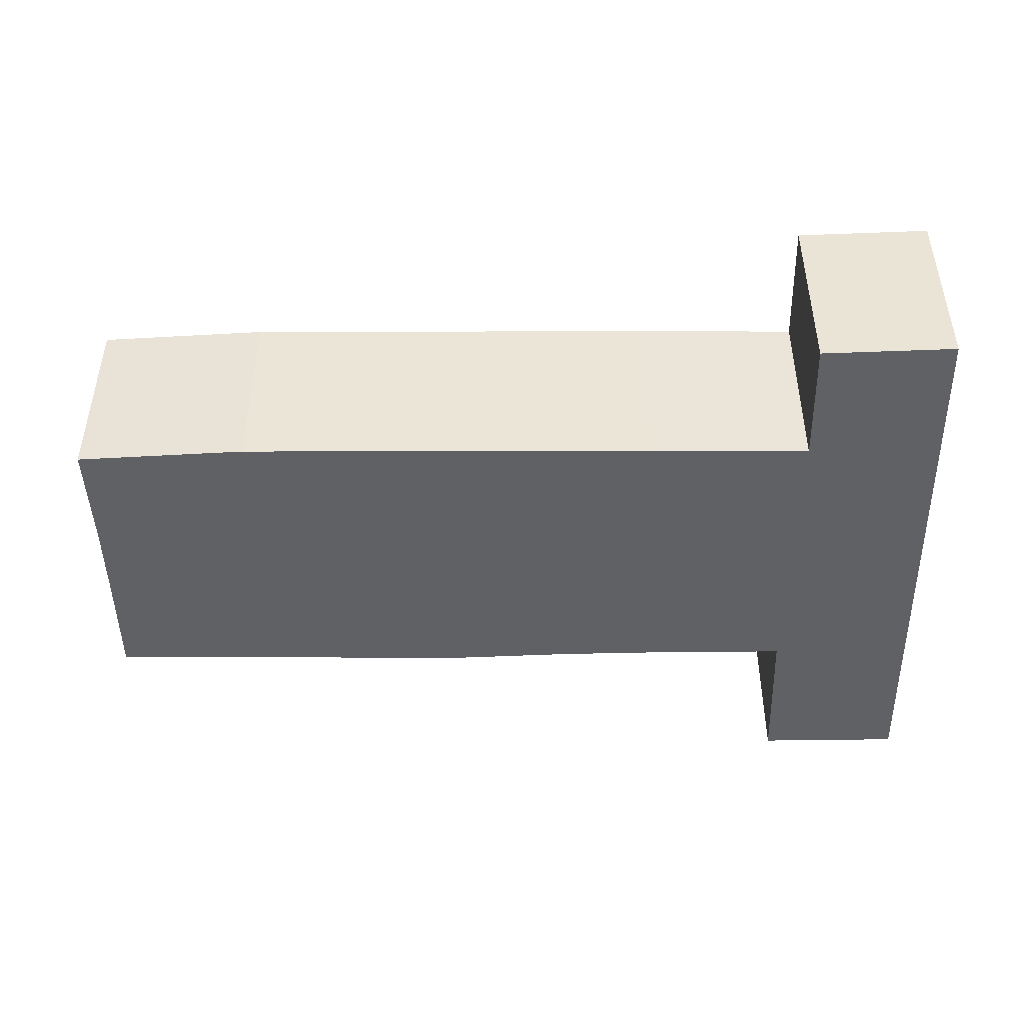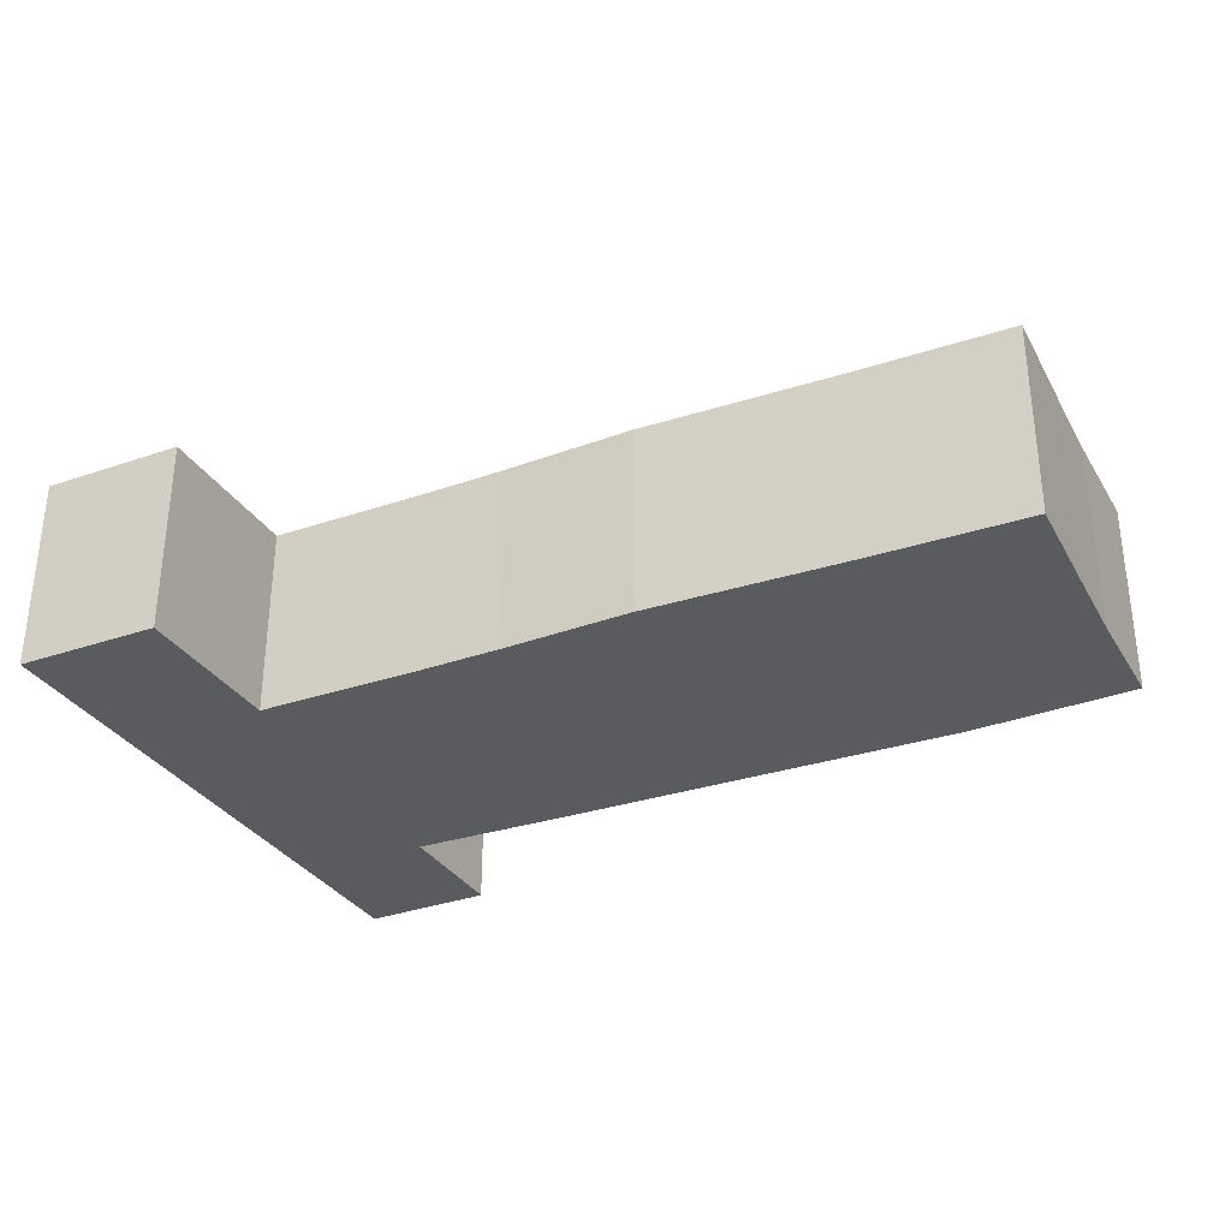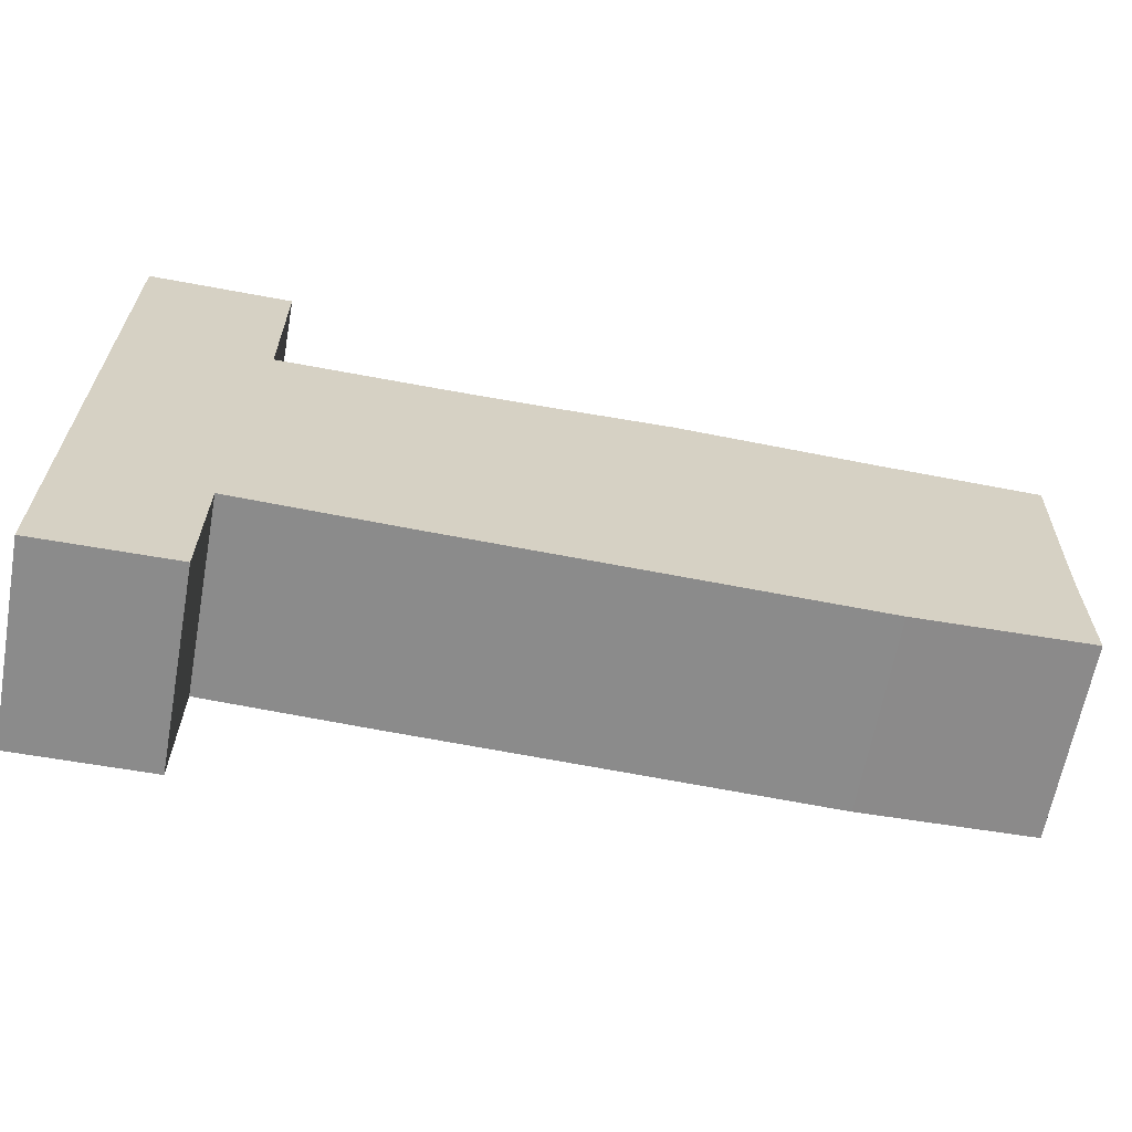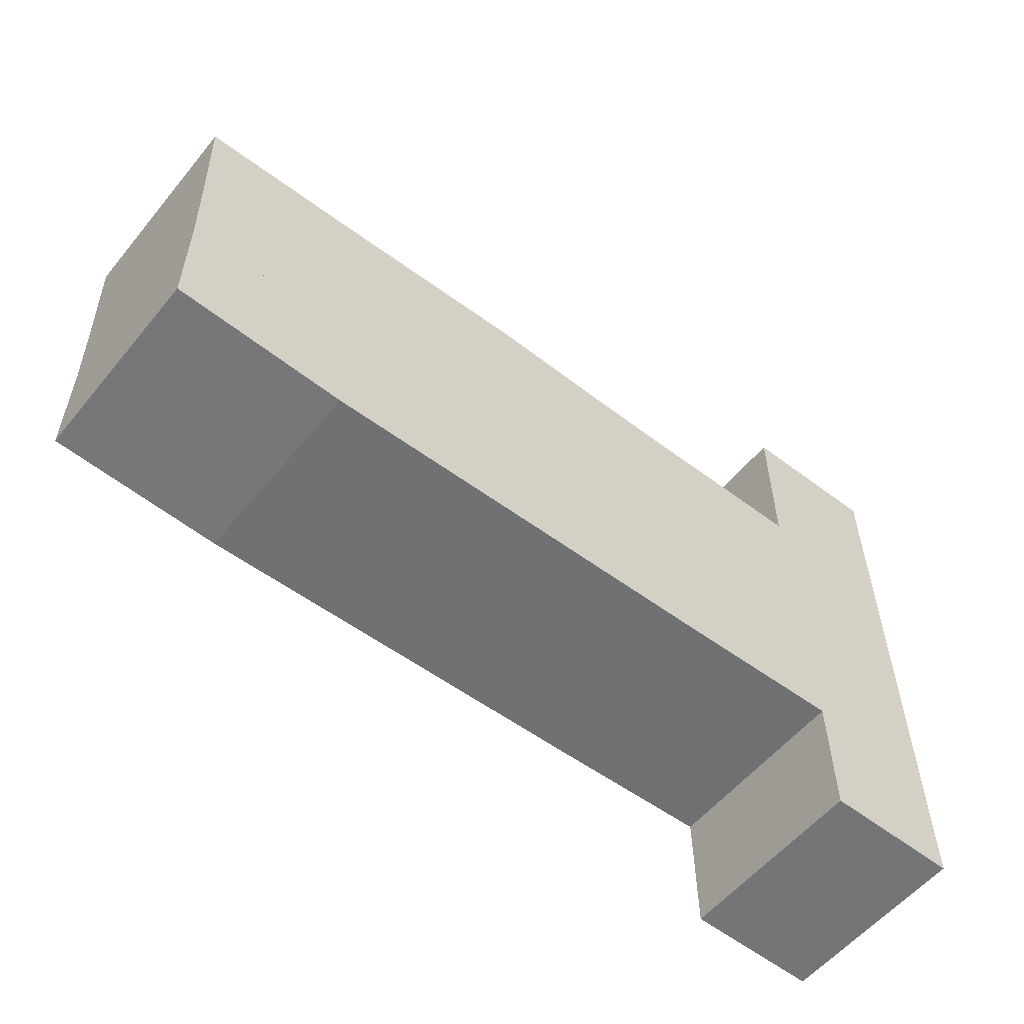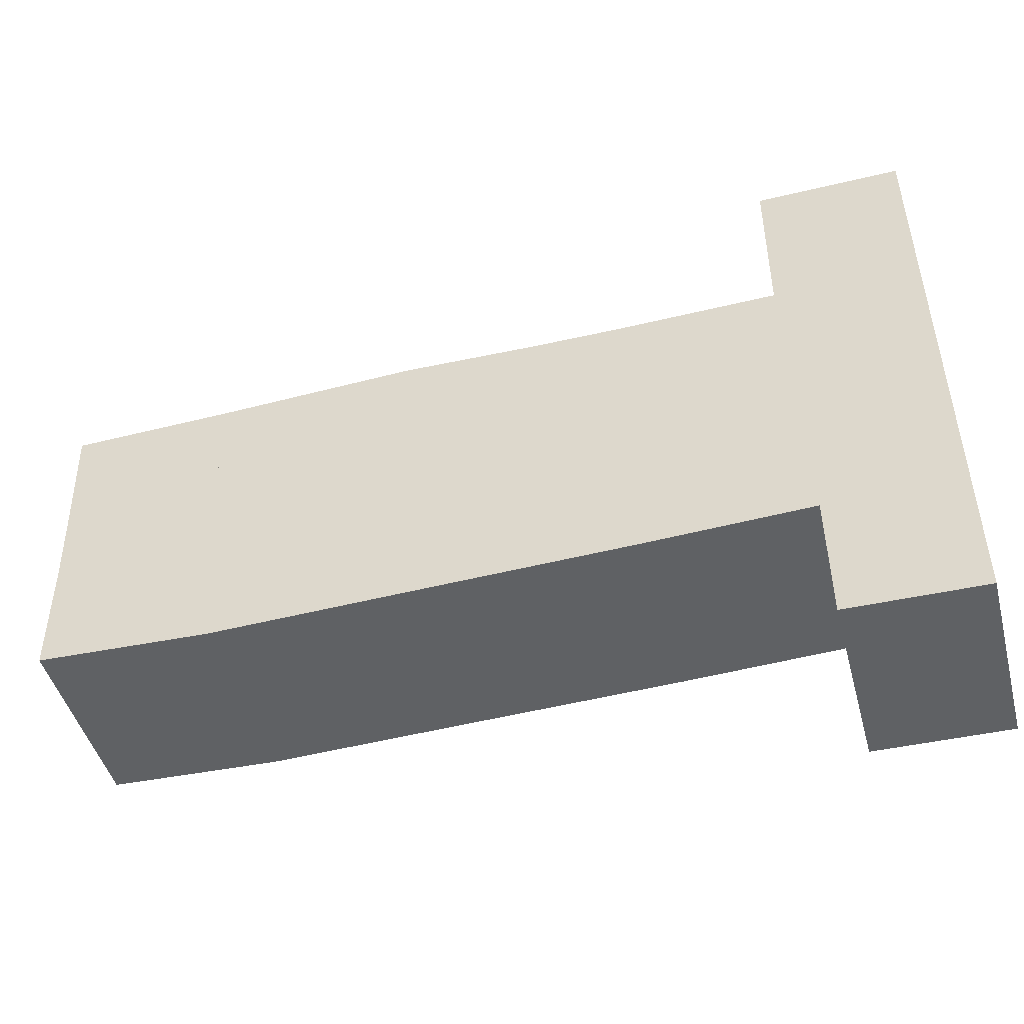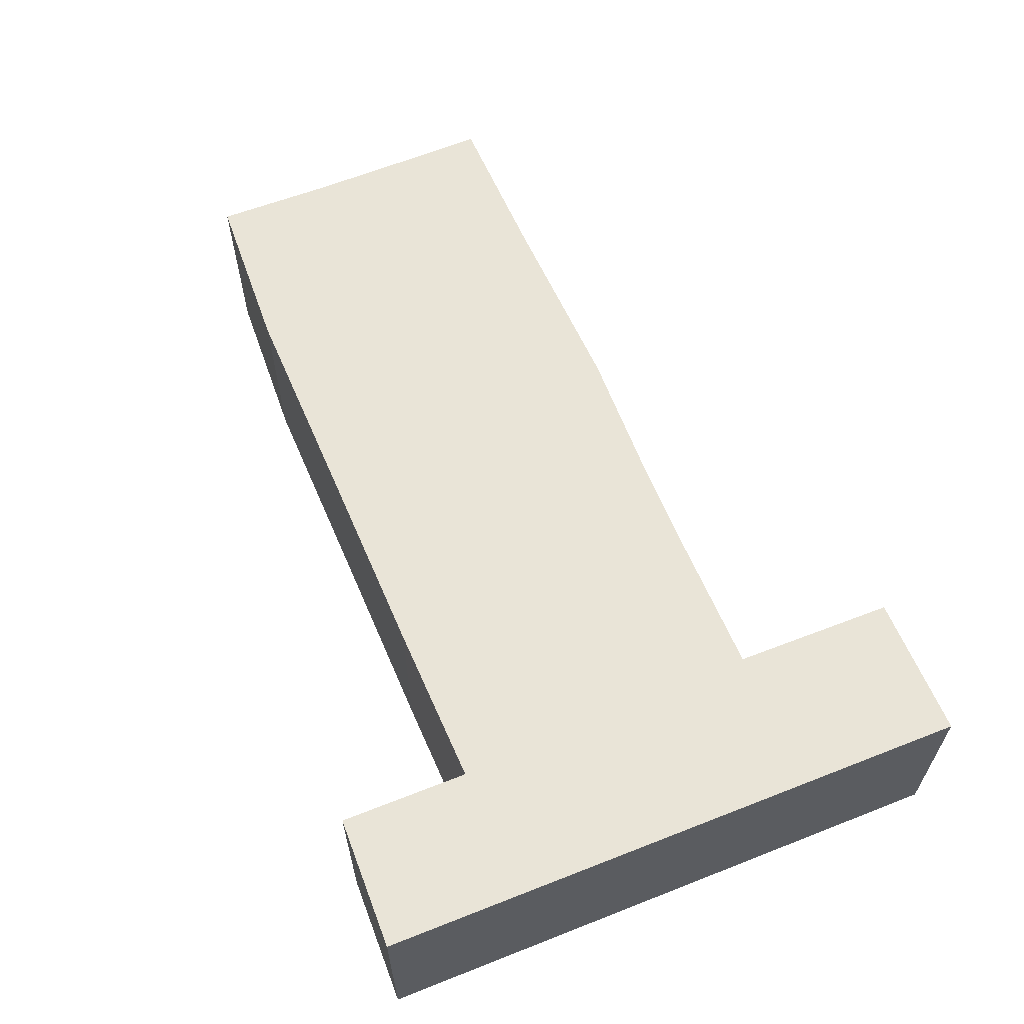
<metadata>
{"format":"obj","ext":"obj","renderer":"f3d","projection":"perspective","resolution":1024,"background":"white","views":[{"elev":-45.6,"azim":2.0,"up":"+Z"},{"elev":-32.1,"azim":-153.4,"up":"+Z"},{"elev":-63.8,"azim":169.7,"up":"+Y"},{"elev":-56.2,"azim":-38.8,"up":"+Y"},{"elev":-46.2,"azim":14.7,"up":"+Y"},{"elev":61.0,"azim":68.6,"up":"+Z"}]}
</metadata>
<code>
o bedroom
v -6.023 -0.4841 1.5
v -3.389 -2.33 1.5
v -6.023 -2.249 1.5
v -3.498 -0.4298 1.5
v -4.757 -0.4841 1.5
v -4.043 -0.4998 1.5
v -6.023 -2.249 -1.5
v -6.023 -0.4841 -1.5
v -3.389 -2.33 -1.5
v -3.498 -0.4298 -1.5
v -4.757 -0.4841 -1.5
v -4.043 -0.4998 -1.5
f 6 4 2
f 12 11 9
f 1 7 8
f 6 10 4
f 1 11 5
f 2 7 3
f 5 12 6
f 4 9 2
f 2 3 5
f 3 1 5
f 5 6 2
f 8 7 11
f 7 9 11
f 9 10 12
f 1 3 7
f 6 12 10
f 1 8 11
f 2 9 7
f 5 11 12
f 4 10 9
o bedroom
v -6.023 -0.4841 1.5
v -6.05 0.6834 1.5
v -4.757 -0.4841 1.5
v -4.847 0.7149 1.5
v -6.023 -0.4841 -1.5
v -4.757 -0.4841 -1.5
v -4.847 0.7149 -1.5
v -6.05 0.6834 -1.5
f 13 16 15
f 17 19 20
f 16 18 15
f 14 19 16
f 13 20 14
f 15 17 13
f 13 14 16
f 17 18 19
f 16 19 18
f 14 20 19
f 13 17 20
f 15 18 17
o bedroom
v -4.757 -0.4841 1.5
v -4.043 -0.4998 1.5
v -4.847 0.7149 1.5
v -4.18 0.7306 1.5
v -4.757 -0.4841 -1.5
v -4.043 -0.4998 -1.5
v -4.18 0.7306 -1.5
v -4.847 0.7149 -1.5
f 21 24 22
f 25 27 28
f 24 26 22
f 23 27 24
f 23 25 28
f 22 25 21
f 21 23 24
f 25 26 27
f 24 27 26
f 23 28 27
f 23 21 25
f 22 26 25
o bedroom
v -3.498 -0.4298 1.5
v -3.579 0.792 1.5
v -4.043 -0.4998 1.5
v -4.18 0.7306 1.5
v -3.498 -0.4298 -1.5
v -4.043 -0.4998 -1.5
v -3.579 0.792 -1.5
v -4.18 0.7306 -1.5
f 32 29 31
f 33 36 34
f 32 34 36
f 29 34 31
f 30 33 29
f 32 35 30
f 32 30 29
f 33 35 36
f 32 31 34
f 29 33 34
f 30 35 33
f 32 36 35
o bathroom
v -3.661 2.584 1.5
v -3.579 0.792 1.5
v -6.05 0.6834 1.5
v -6.105 2.503 1.5
v -4.847 0.7149 1.5
v -4.18 0.7306 1.5
v -3.661 2.584 -1.5
v -3.579 0.792 -1.5
v -6.05 0.6834 -1.5
v -6.105 2.503 -1.5
v -4.847 0.7149 -1.5
v -4.18 0.7306 -1.5
f 41 39 40
f 47 48 43
f 38 48 42
f 41 45 39
f 39 46 40
f 42 47 41
f 40 43 37
f 37 44 38
f 40 37 41
f 37 38 42
f 41 37 42
f 44 43 48
f 43 46 47
f 46 45 47
f 38 44 48
f 41 47 45
f 39 45 46
f 42 48 47
f 40 46 43
f 37 43 44
o living_room
v -3.389 -2.33 1.5
v -3.498 -0.4298 1.5
v -0.02252 -2.222 1.5
v -0.5497 2.735 1.5
v -3.661 2.584 1.5
v -3.579 0.792 1.5
v -0.5309 1.641 1.5
v -3.498 -0.4298 -1.5
v -3.389 -2.33 -1.5
v -0.02252 -2.222 -1.5
v -0.5497 2.735 -1.5
v -0.5309 1.641 -1.5
v -3.661 2.584 -1.5
v -3.579 0.792 -1.5
f 55 51 50
f 62 56 60
f 49 56 50
f 53 59 52
f 54 61 53
f 51 57 49
f 55 58 51
f 50 62 54
f 52 60 55
f 51 49 50
f 50 54 55
f 54 53 55
f 53 52 55
f 56 57 58
f 60 59 61
f 56 58 60
f 61 62 60
f 49 57 56
f 53 61 59
f 54 62 61
f 51 58 57
f 55 60 58
f 50 56 62
f 52 59 60
o dining_room
v -0.02252 -2.222 1.5
v 2.994 -0.03459 1.5
v 3.051 -2.128 1.5
v -0.5309 1.641 1.5
v 1.543 1.66 1.5
v 1.524 2.697 1.5
v 2.862 2.699 1.5
v -0.5309 1.641 -1.5
v 1.543 1.66 -1.5
v 3.051 -2.128 -1.5
v 2.994 -0.03459 -1.5
v 1.524 2.697 -1.5
v -0.02252 -2.222 -1.5
v 2.862 2.699 -1.5
f 63 66 67
f 71 75 73
f 69 73 64
f 65 75 63
f 64 72 65
f 68 76 69
f 63 70 66
f 67 74 68
f 66 71 67
f 67 68 69
f 69 64 67
f 64 65 63
f 67 64 63
f 71 70 75
f 75 72 73
f 73 76 71
f 76 74 71
f 69 76 73
f 65 72 75
f 64 73 72
f 68 74 76
f 63 75 70
f 67 71 74
f 66 70 71
o home
v -0.5497 2.735 1.5
v -0.5309 1.641 1.5
v 1.543 1.66 1.5
v 1.524 2.697 1.5
v -0.5309 1.641 -1.5
v 1.543 1.66 -1.5
v -0.5497 2.735 -1.5
v 1.524 2.697 -1.5
f 78 80 79
f 81 84 83
f 79 81 78
f 77 84 80
f 78 83 77
f 80 82 79
f 78 77 80
f 81 82 84
f 79 82 81
f 77 83 84
f 78 81 83
f 80 84 82
o kitchen
v 2.994 -0.03459 1.5
v 5.376 2.753 1.5
v 5.483 0.1728 1.5
v 2.862 2.699 1.5
v 5.376 2.753 -1.5
v 5.483 0.1728 -1.5
v 2.994 -0.03459 -1.5
v 2.862 2.699 -1.5
f 87 88 86
f 92 90 89
f 85 92 88
f 86 90 87
f 88 89 86
f 87 91 85
f 87 85 88
f 92 91 90
f 85 91 92
f 86 89 90
f 88 92 89
f 87 90 91
o kitchen
v 2.994 -0.03459 1.5
v 3.051 -2.128 1.5
v 5.58 -2.024 1.5
v 5.483 0.1728 1.5
v 5.58 -2.024 -1.5
v 5.483 0.1728 -1.5
v 3.051 -2.128 -1.5
v 2.994 -0.03459 -1.5
f 95 93 96
f 100 97 98
f 93 98 96
f 96 97 95
f 94 100 93
f 95 99 94
f 95 94 93
f 100 99 97
f 93 100 98
f 96 98 97
f 94 99 100
f 95 97 99
o outside
v 5.58 -2.024 1.5
v 5.376 2.753 1.5
v 5.599 -4.023 1.5
v 7.673 -4.042 1.5
v 7.597 5.292 1.5
v 5.372 5.254 1.5
v 5.483 0.1728 1.5
v 5.376 2.753 -1.5
v 5.483 0.1728 -1.5
v 5.58 -2.024 -1.5
v 5.599 -4.023 -1.5
v 7.673 -4.042 -1.5
v 7.597 5.292 -1.5
v 5.372 5.254 -1.5
f 107 102 105
f 112 113 109
f 106 113 105
f 104 111 103
f 107 110 109
f 102 114 106
f 105 112 104
f 103 110 101
f 102 109 108
f 102 106 105
f 105 104 107
f 104 103 101
f 101 107 104
f 113 114 108
f 108 109 113
f 109 110 112
f 110 111 112
f 106 114 113
f 104 112 111
f 107 101 110
f 102 108 114
f 105 113 112
f 103 111 110
f 102 107 109

</code>
